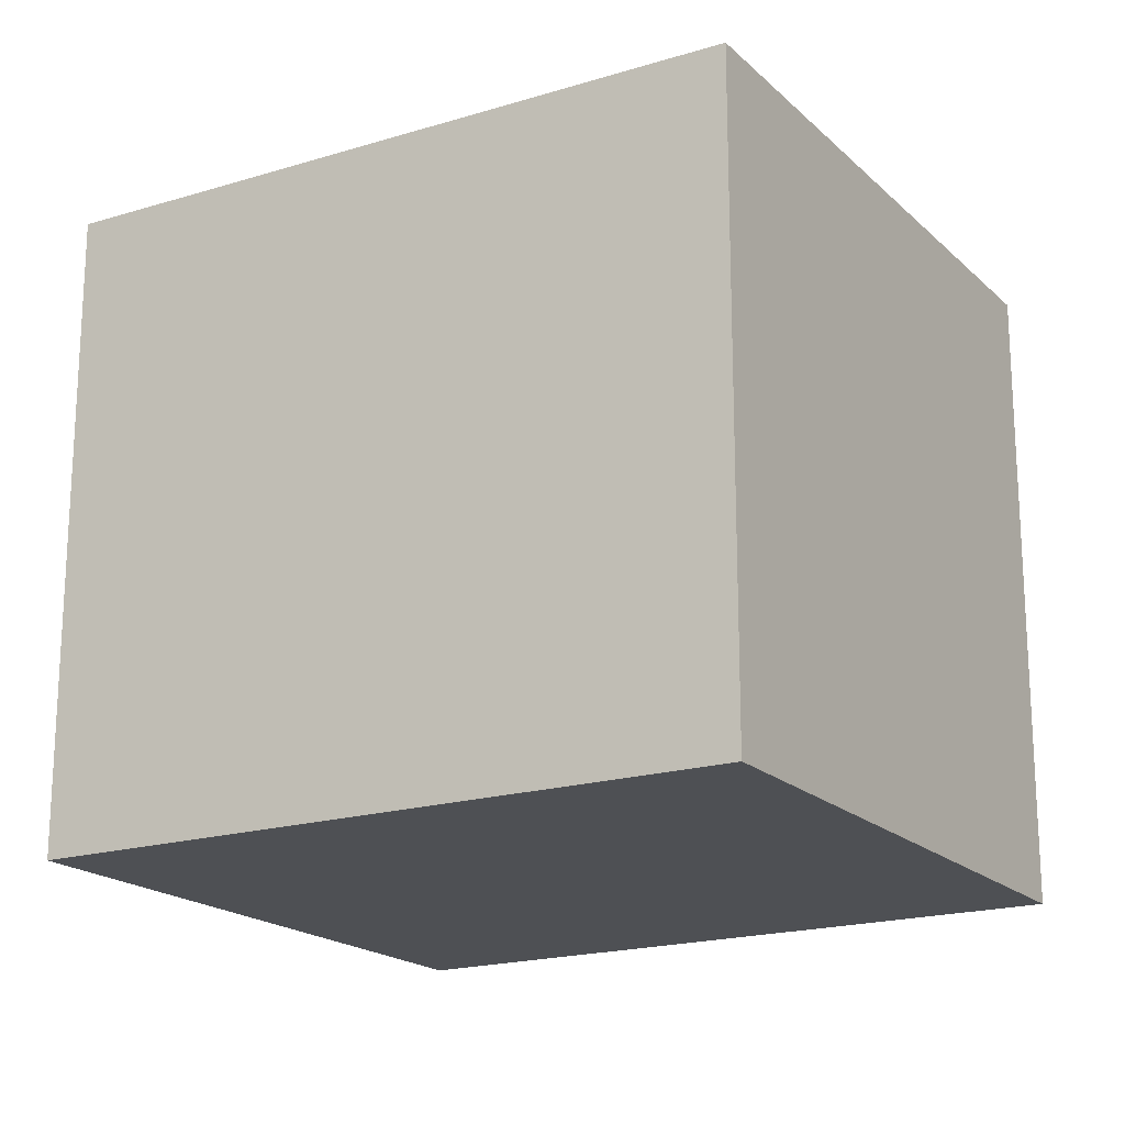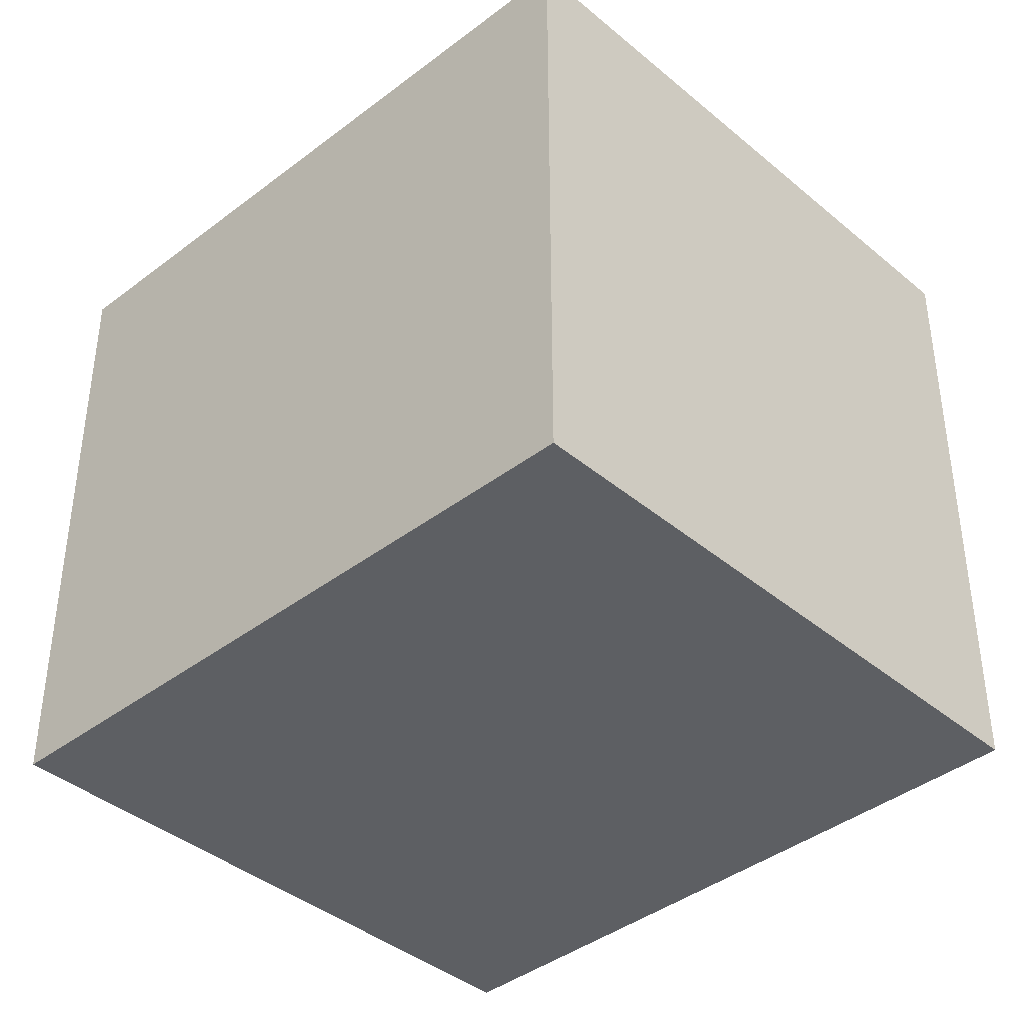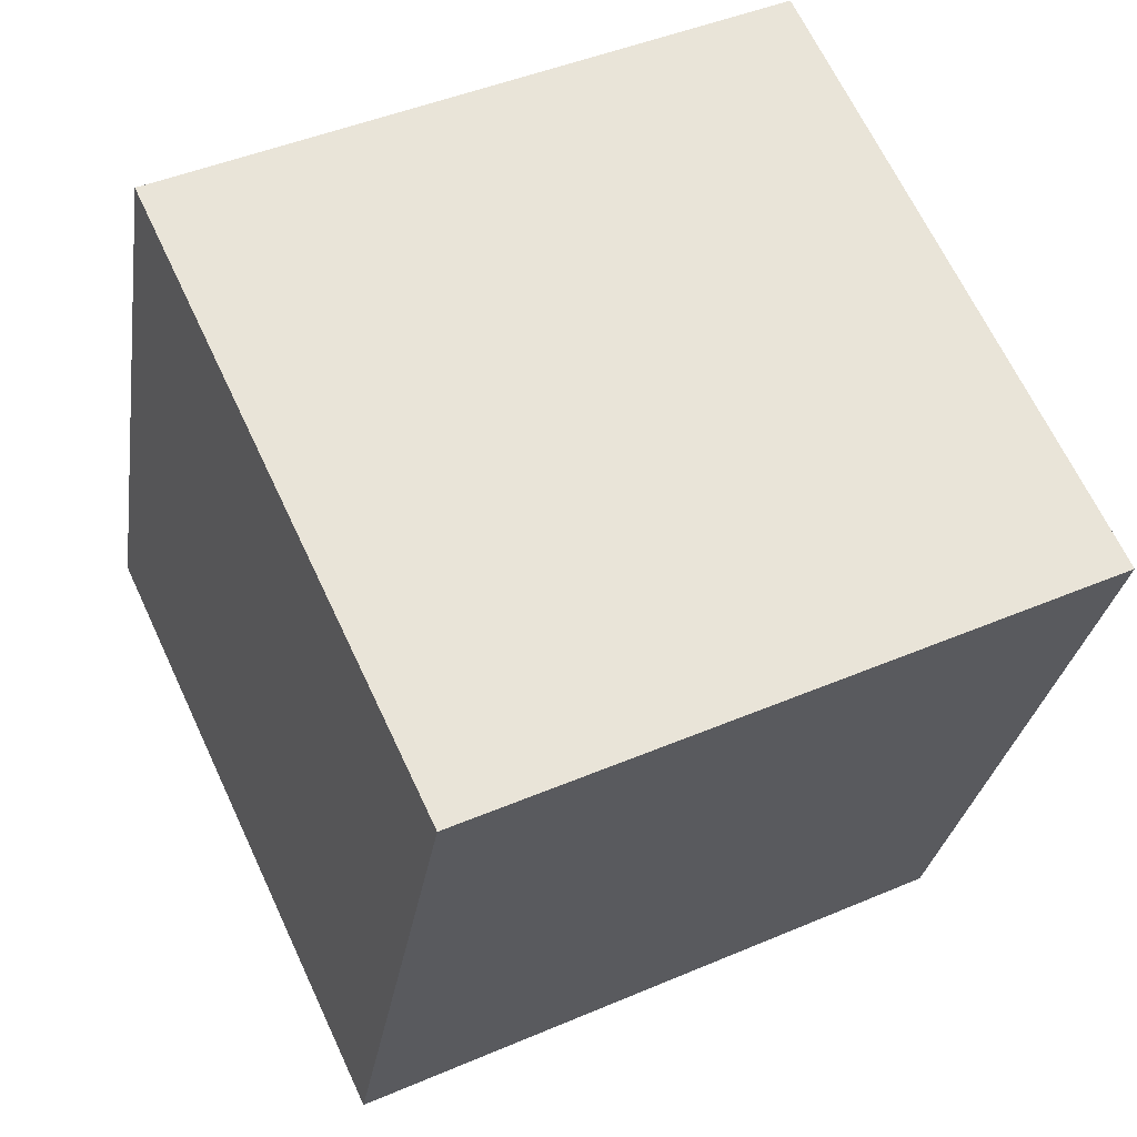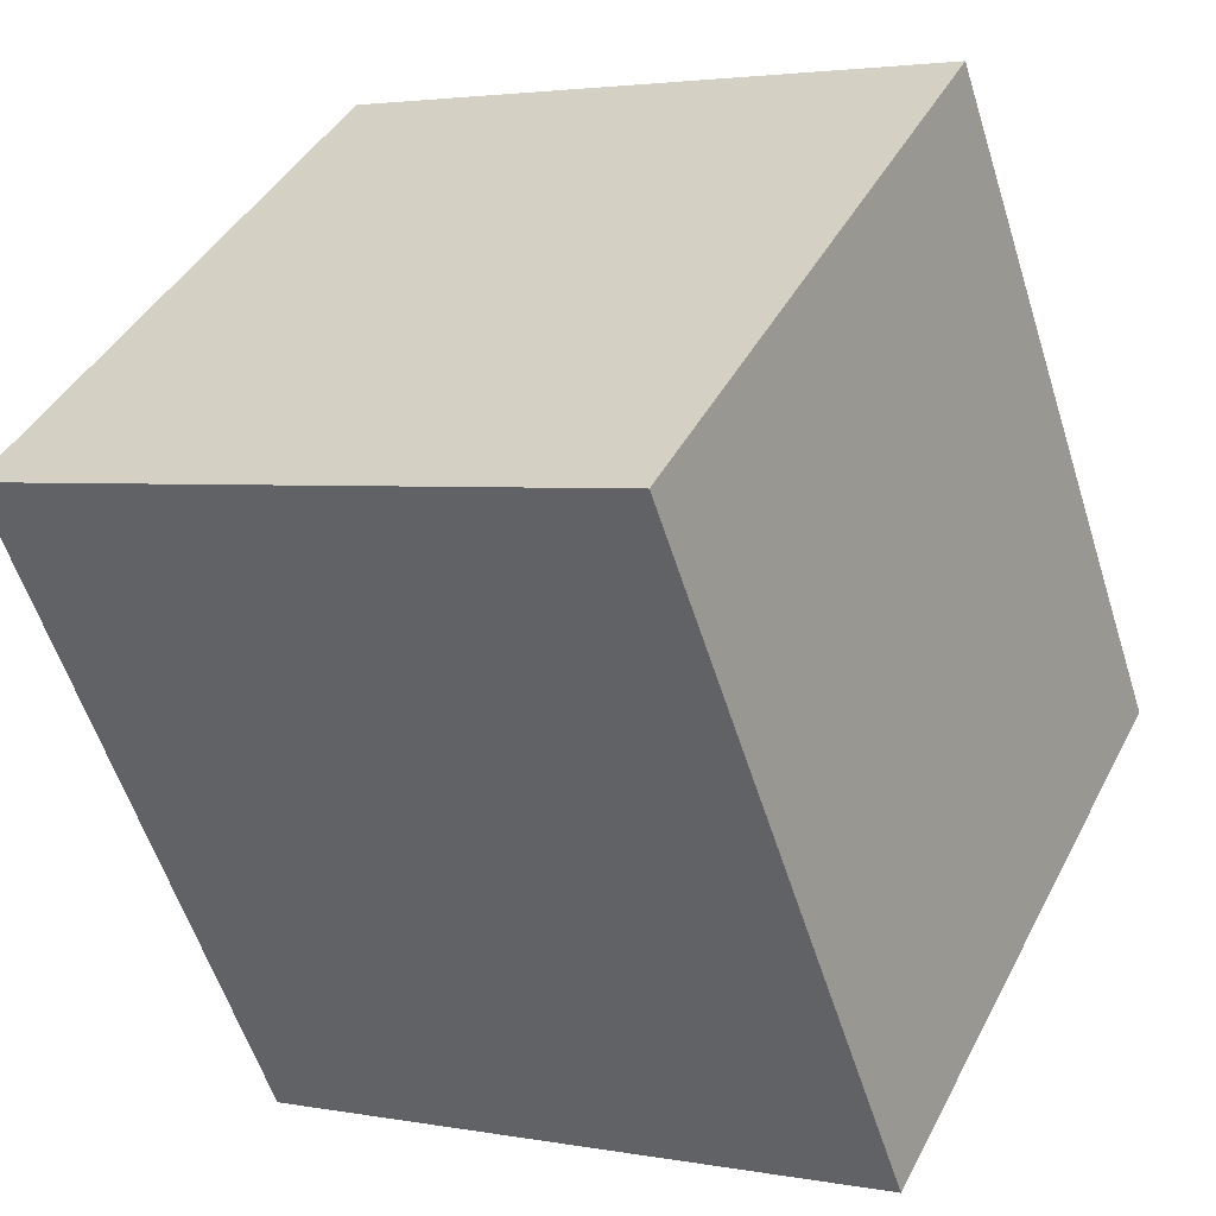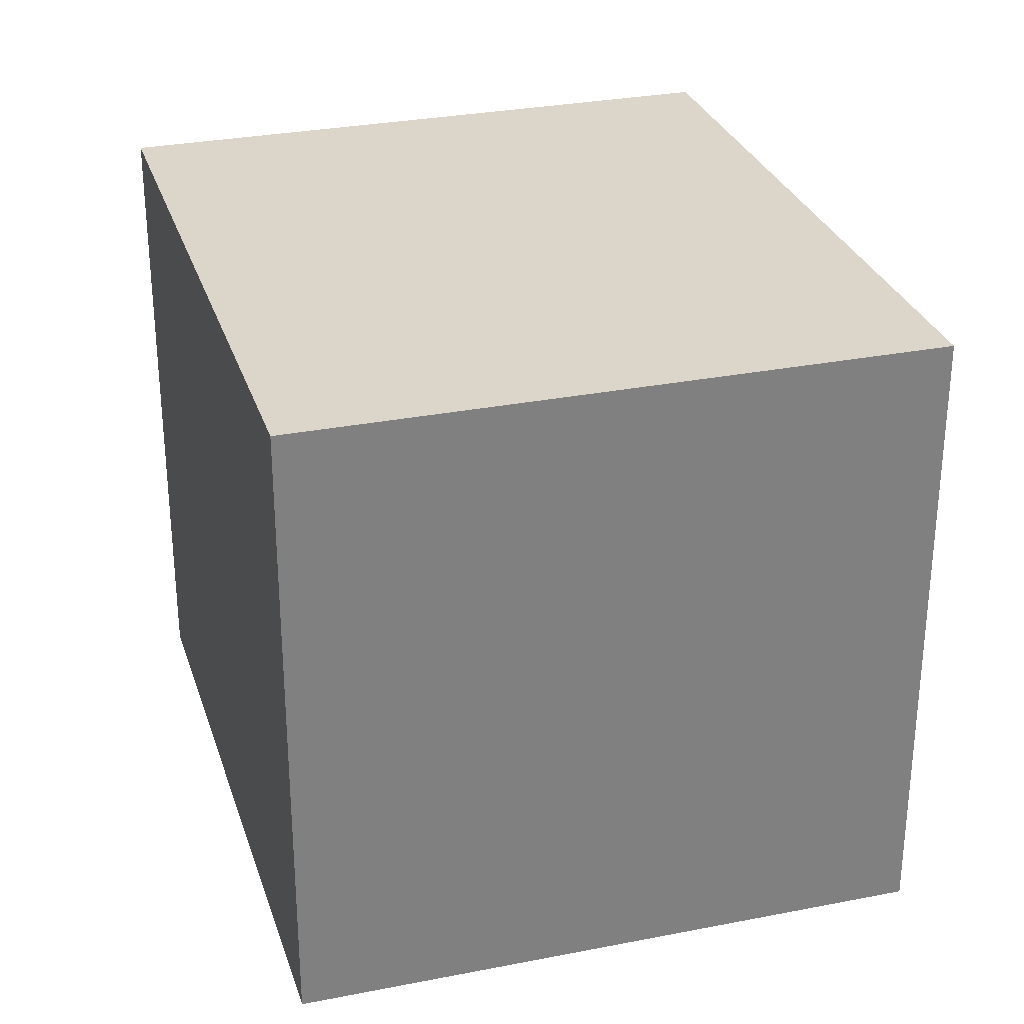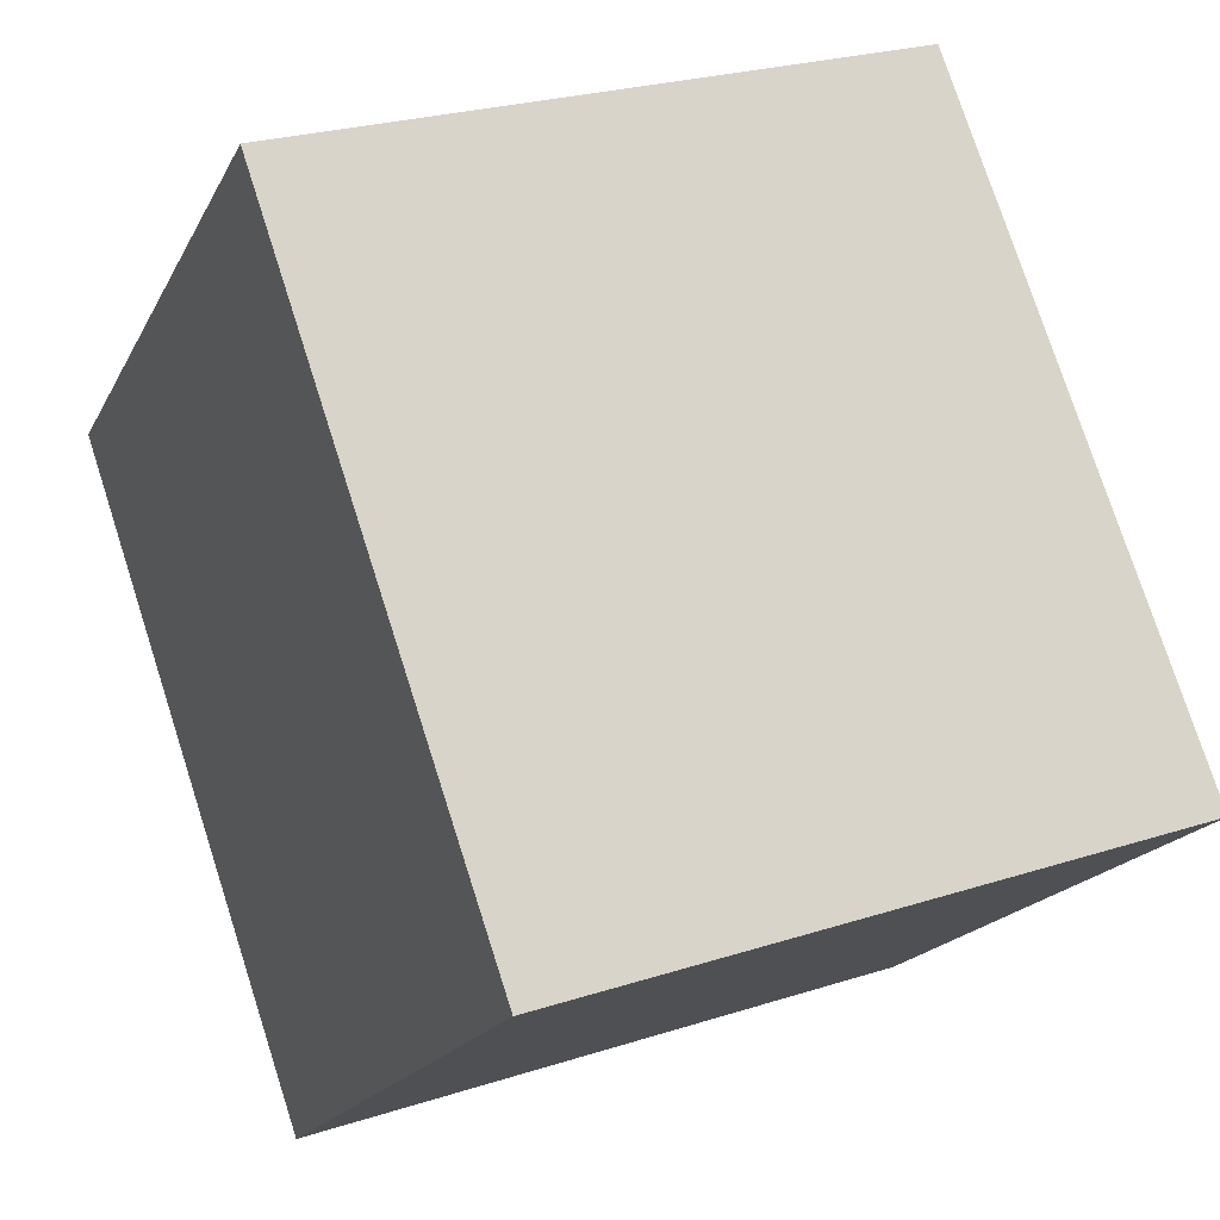
<metadata>
{"format":"obj","ext":"obj","renderer":"f3d","projection":"perspective","resolution":1024,"background":"white","views":[{"elev":-19.0,"azim":-40.4,"up":"+Y"},{"elev":-40.2,"azim":-27.3,"up":"+Y"},{"elev":44.8,"azim":63.6,"up":"+Z"},{"elev":41.2,"azim":-154.6,"up":"+Z"},{"elev":29.9,"azim":-177.6,"up":"+Y"},{"elev":-18.5,"azim":160.1,"up":"+Z"}]}
</metadata>
<code>
v  7.125 7.473 -2.373
v  2.749 7.473 7.752
v  9.797 7.473 5.392
v  0 7.473 4.576e-16
v  9.797 -3.302e-16 5.392
v  7.125 1.453e-16 -2.373
v  0 0 0
v  2.749 -4.747e-16 7.752
g defaultobject
f 1 2 3
f 2 1 4
f 5 1 3
f 1 5 6
f 6 4 1
f 4 6 7
f 7 2 4
f 2 7 8
f 8 3 2
f 3 8 5
f 8 6 5
f 6 8 7

</code>
